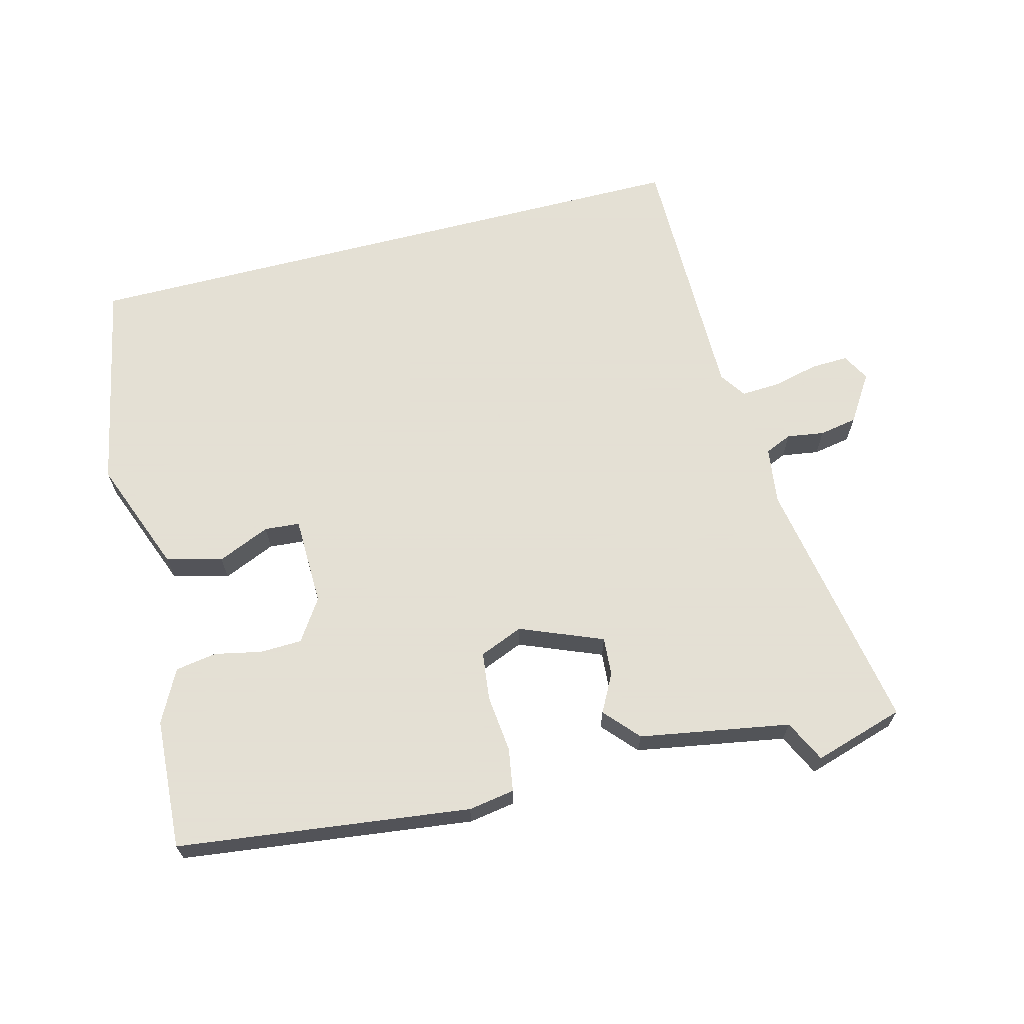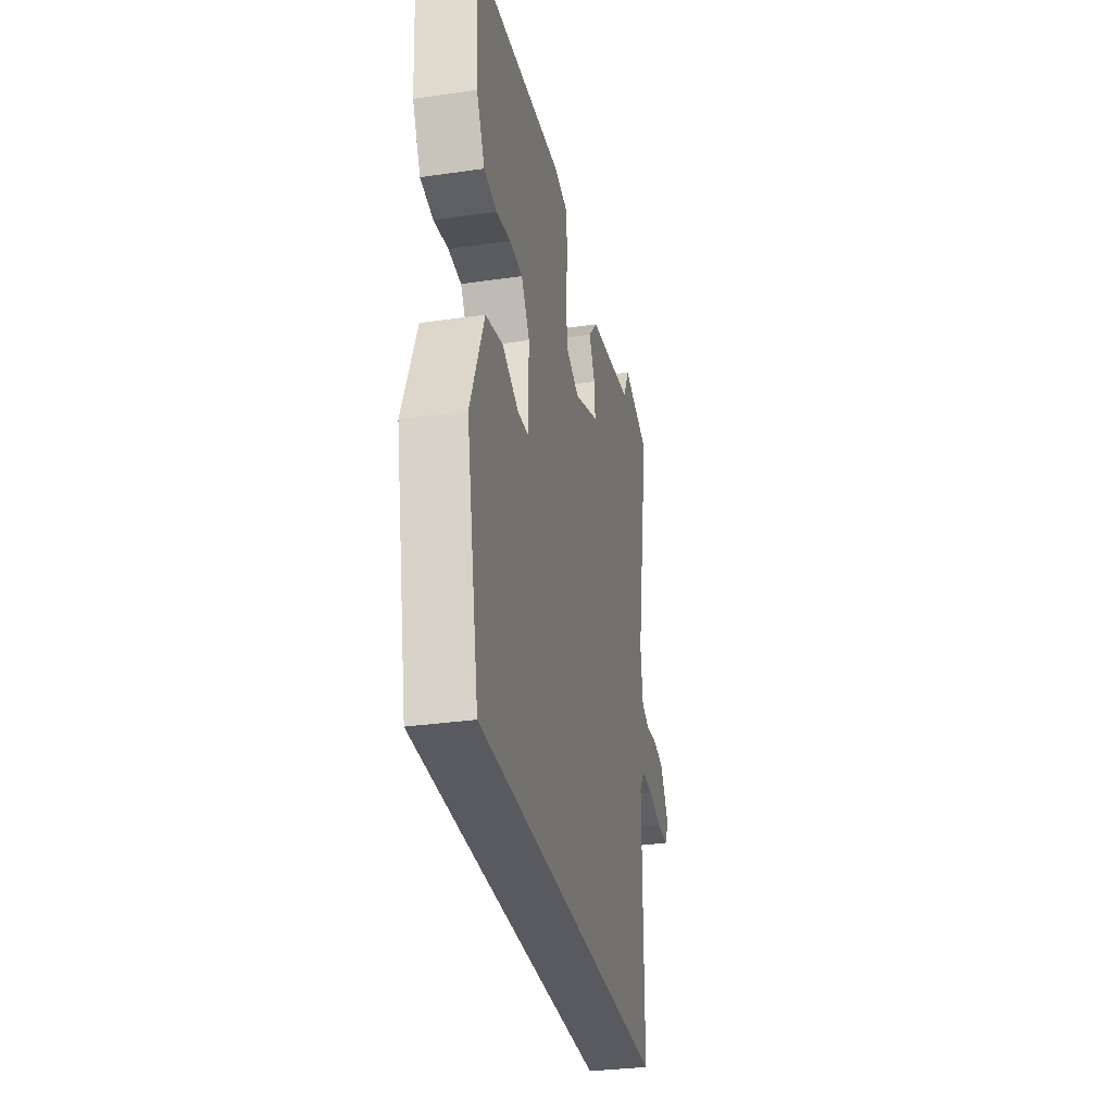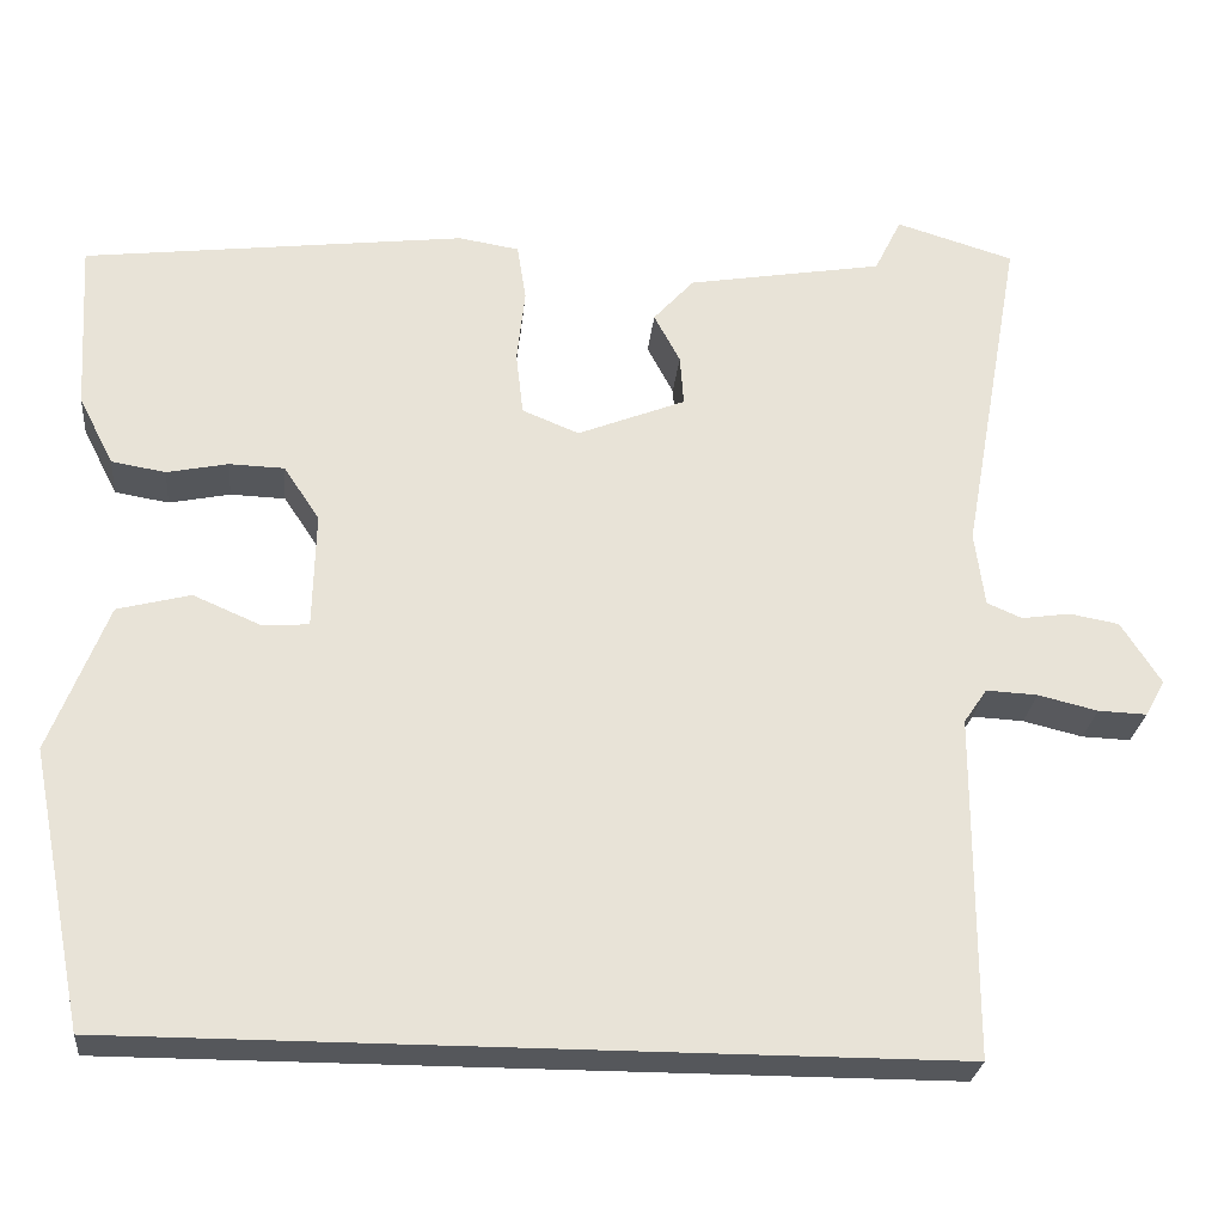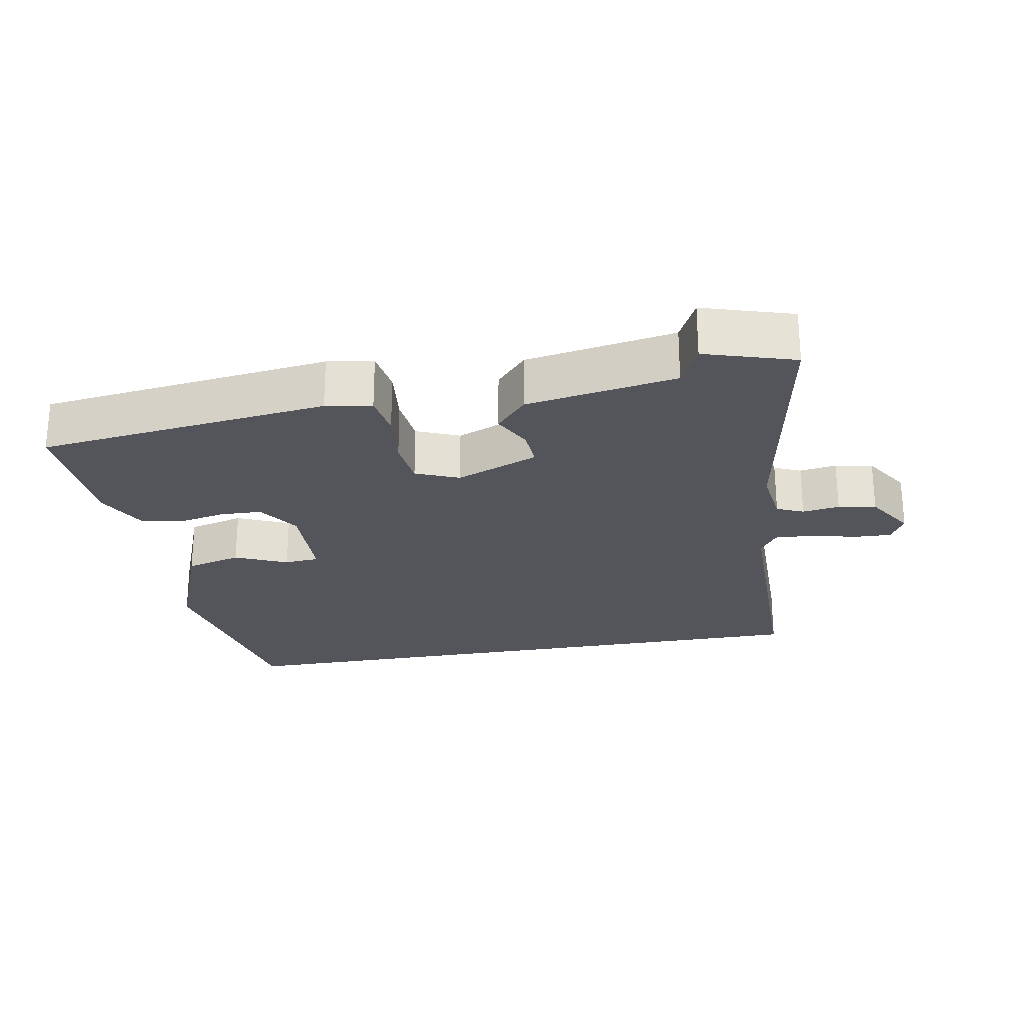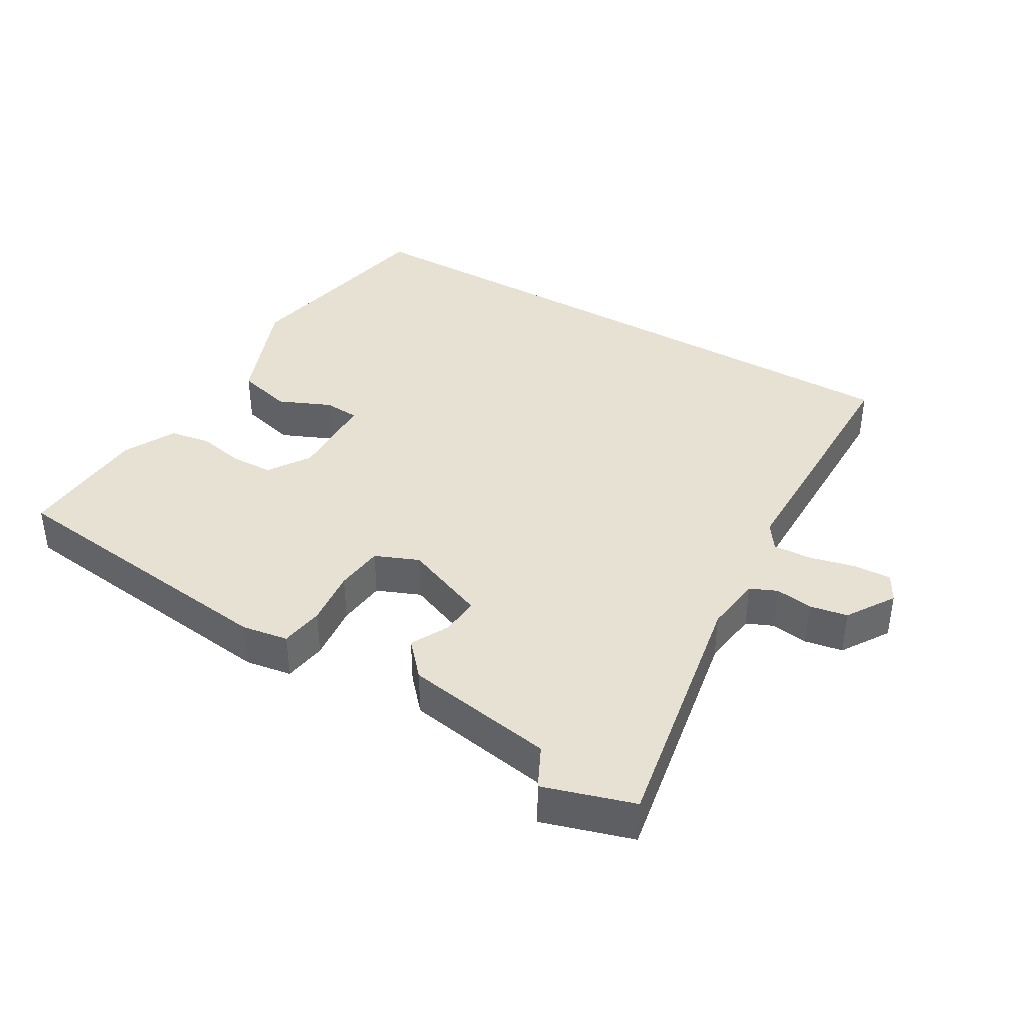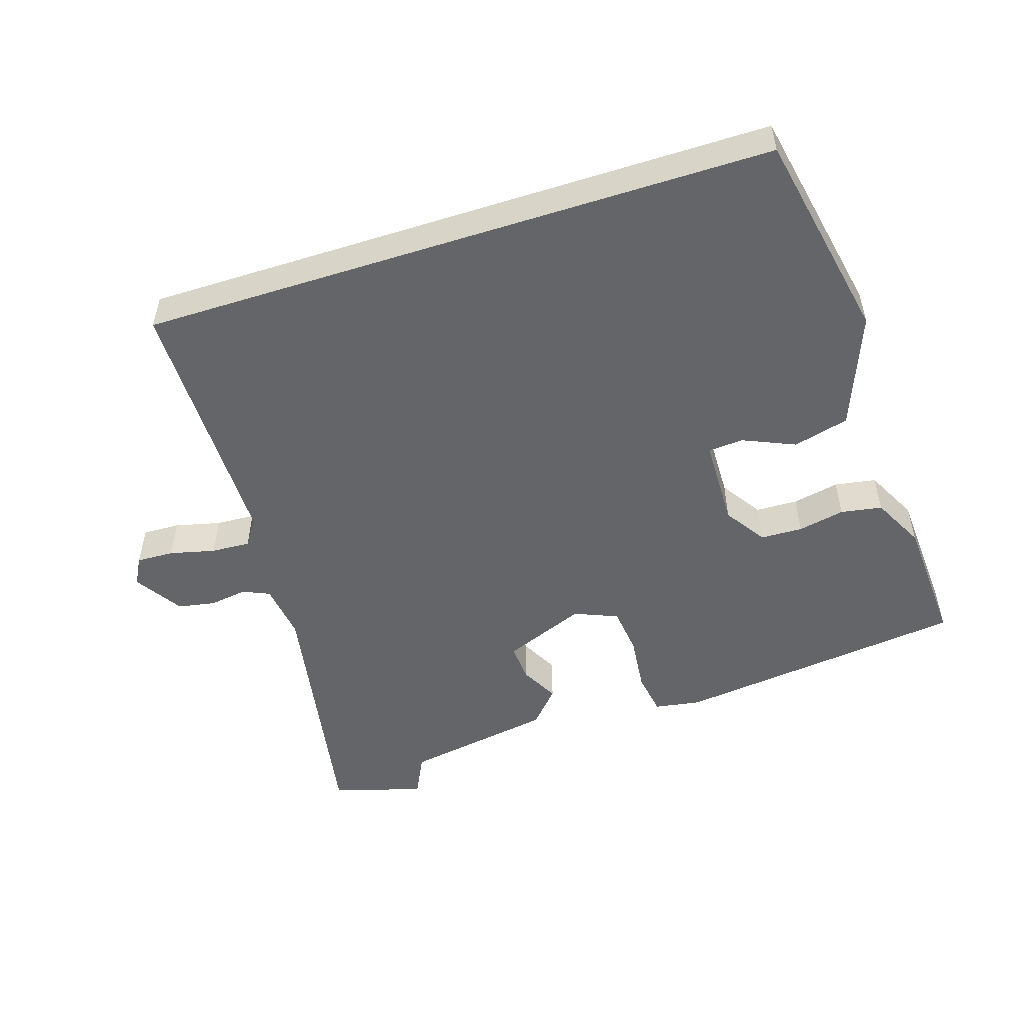
<metadata>
{"format":"obj","ext":"obj","renderer":"f3d","projection":"perspective","resolution":1024,"background":"white","views":[{"elev":66.2,"azim":-14.4,"up":"+Y"},{"elev":-31.9,"azim":-78.5,"up":"+Z"},{"elev":-26.4,"azim":-5.6,"up":"+Z"},{"elev":-25.0,"azim":10.1,"up":"+Y"},{"elev":39.4,"azim":30.3,"up":"+Y"},{"elev":-51.6,"azim":-162.2,"up":"+Y"}]}
</metadata>
<code>
v -0.459 0.07 -0.5
v -0.52 0.07 -0.193
v -0.456 0.07 -0.028
v -0.375 0.07 -0.007
v -0.299 0.07 -0.04
v -0.248 0.07 -0.036
v -0.245 0.07 0.094
v -0.285 0.07 0.154
v -0.346 0.07 0.156
v -0.414 0.07 0.142
v -0.474 0.07 0.152
v -0.513 0.07 0.228
v -0.524 0.07 0.418
v -0.099 0.07 0.47
v -0.032 0.07 0.459
v -0.022 0.07 0.396
v -0.031 0.07 0.313
v -0.023 0.07 0.243
v 0.04 0.07 0.217
v 0.16 0.07 0.265
v 0.156 0.07 0.321
v 0.127 0.07 0.376
v 0.172 0.07 0.426
v 0.39 0.07 0.463
v 0.42 0.07 0.524
v 0.551 0.07 0.484
v 0.484 0.07 0.109
v 0.495 0.07 0.026
v 0.534 0.07 0.009
v 0.588 0.07 0.017
v 0.643 0.07 0.007
v 0.687 0.07 -0.062
v 0.665 0.07 -0.102
v 0.611 0.07 -0.1
v 0.545 0.07 -0.084
v 0.488 0.07 -0.081
v 0.462 0.07 -0.119
v 0.461 0.07 -0.5
v -0.459 0 -0.5
v -0.52 0 -0.193
v -0.456 0 -0.028
v -0.375 0 -0.007
v -0.299 0 -0.04
v -0.248 0 -0.036
v -0.245 0 0.094
v -0.285 0 0.154
v -0.346 0 0.156
v -0.414 0 0.142
v -0.474 0 0.152
v -0.513 0 0.228
v -0.524 0 0.418
v -0.099 0 0.47
v -0.032 0 0.459
v -0.022 0 0.396
v -0.031 0 0.313
v -0.023 0 0.243
v 0.04 0 0.217
v 0.16 0 0.265
v 0.156 0 0.321
v 0.127 0 0.376
v 0.172 0 0.426
v 0.39 0 0.463
v 0.42 0 0.524
v 0.551 0 0.484
v 0.484 0 0.109
v 0.495 0 0.026
v 0.534 0 0.009
v 0.588 0 0.017
v 0.643 0 0.007
v 0.687 0 -0.062
v 0.665 0 -0.102
v 0.611 0 -0.1
v 0.545 0 -0.084
v 0.488 0 -0.081
v 0.462 0 -0.119
v 0.461 0 -0.5
f 37 38 1 2
f 36 37 2
f 32 33 34 35
f 32 35 36
f 29 30 31 32
f 28 29 32 36
f 27 28 36 2
f 24 25 26 27
f 21 22 23 24
f 20 21 24 27
f 19 20 27
f 14 15 16 17
f 14 17 18
f 13 14 18
f 12 13 18 19
f 9 10 11 12
f 8 9 12 19
f 2 3 4 5
f 2 5 6
f 27 2 6
f 7 8 19 27
f 6 7 27
f 40 39 76 75
f 40 75 74
f 73 72 71 70
f 74 73 70
f 70 69 68 67
f 74 70 67 66
f 40 74 66 65
f 65 64 63 62
f 62 61 60 59
f 65 62 59 58
f 65 58 57
f 55 54 53 52
f 56 55 52
f 56 52 51
f 57 56 51 50
f 50 49 48 47
f 57 50 47 46
f 43 42 41 40
f 44 43 40
f 44 40 65
f 65 57 46 45
f 65 45 44
f 1 39 40 2
f 2 40 41 3
f 3 41 42 4
f 4 42 43 5
f 5 43 44 6
f 6 44 45 7
f 7 45 46 8
f 8 46 47 9
f 9 47 48 10
f 10 48 49 11
f 11 49 50 12
f 12 50 51 13
f 13 51 52 14
f 14 52 53 15
f 15 53 54 16
f 16 54 55 17
f 17 55 56 18
f 18 56 57 19
f 19 57 58 20
f 20 58 59 21
f 21 59 60 22
f 22 60 61 23
f 23 61 62 24
f 24 62 63 25
f 25 63 64 26
f 26 64 65 27
f 27 65 66 28
f 28 66 67 29
f 29 67 68 30
f 30 68 69 31
f 31 69 70 32
f 32 70 71 33
f 33 71 72 34
f 34 72 73 35
f 35 73 74 36
f 36 74 75 37
f 37 75 76 38
f 38 76 39 1

</code>
